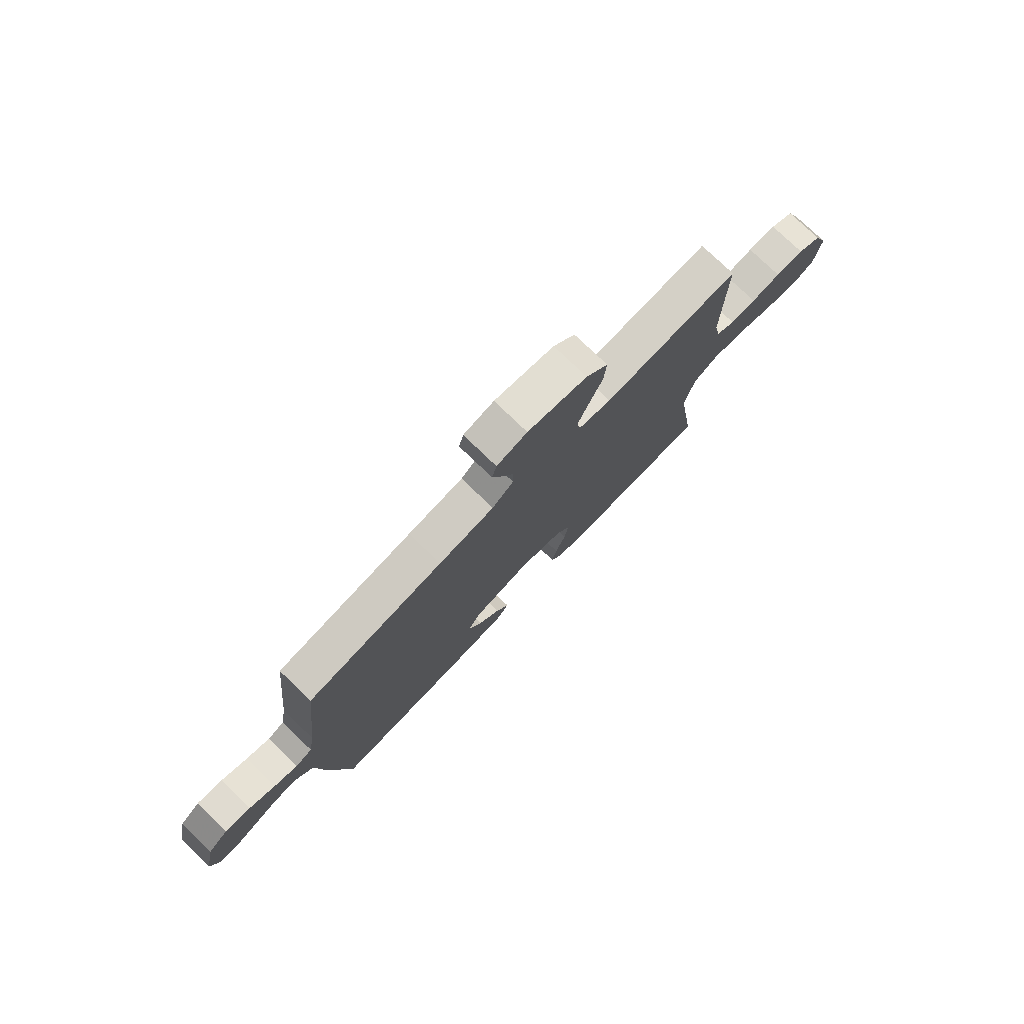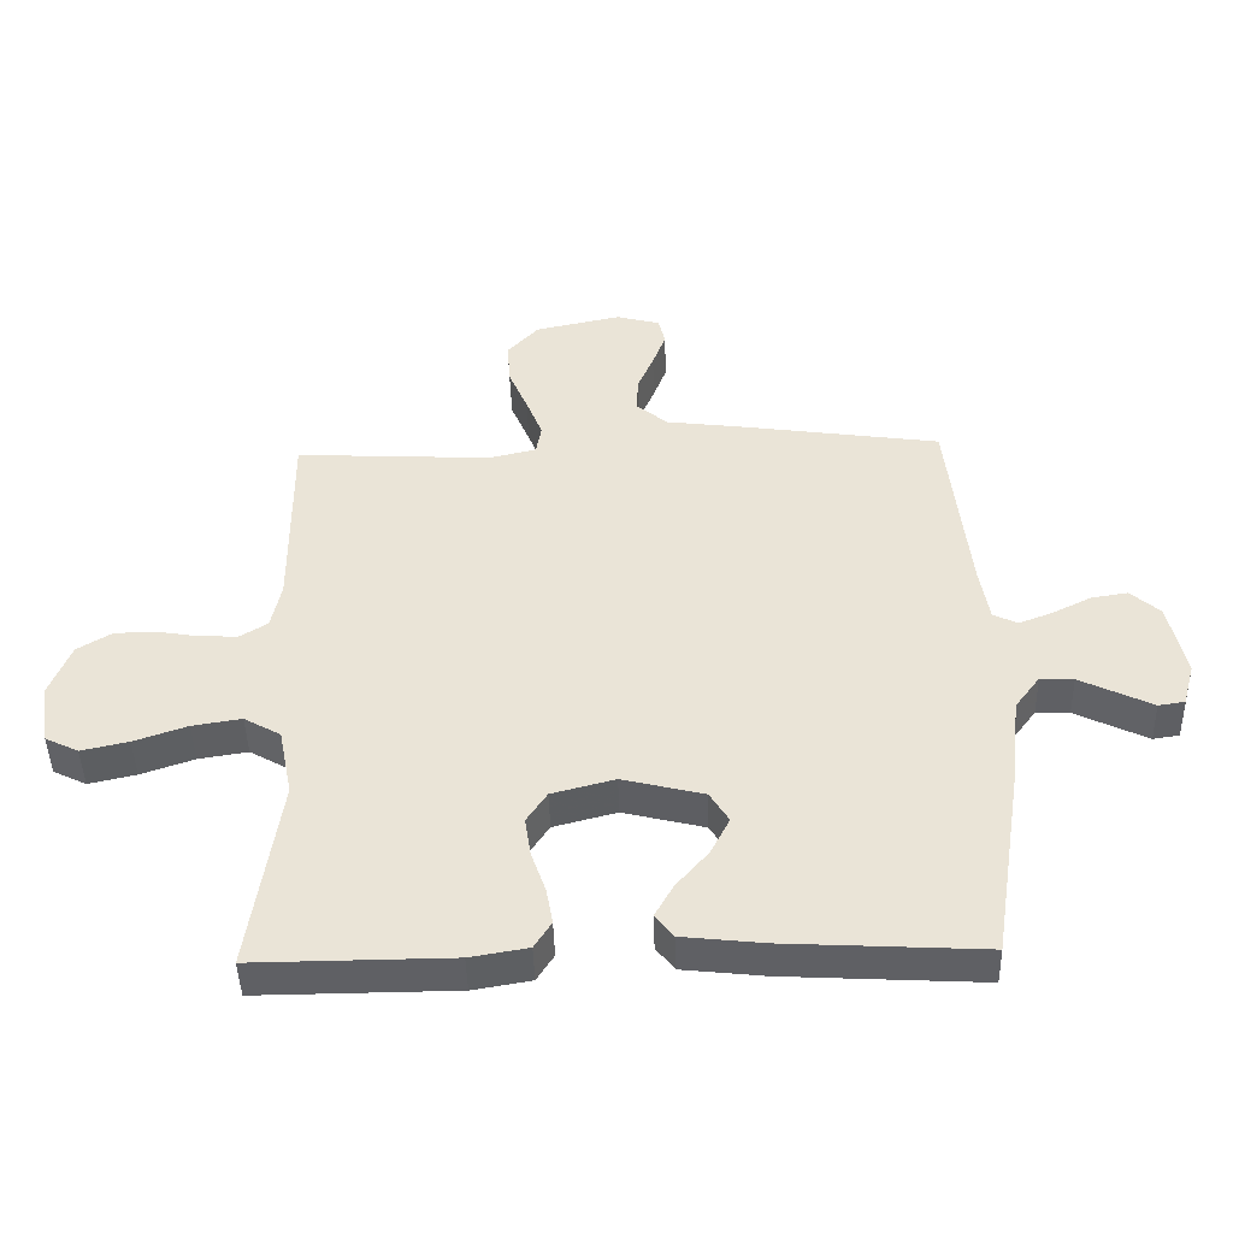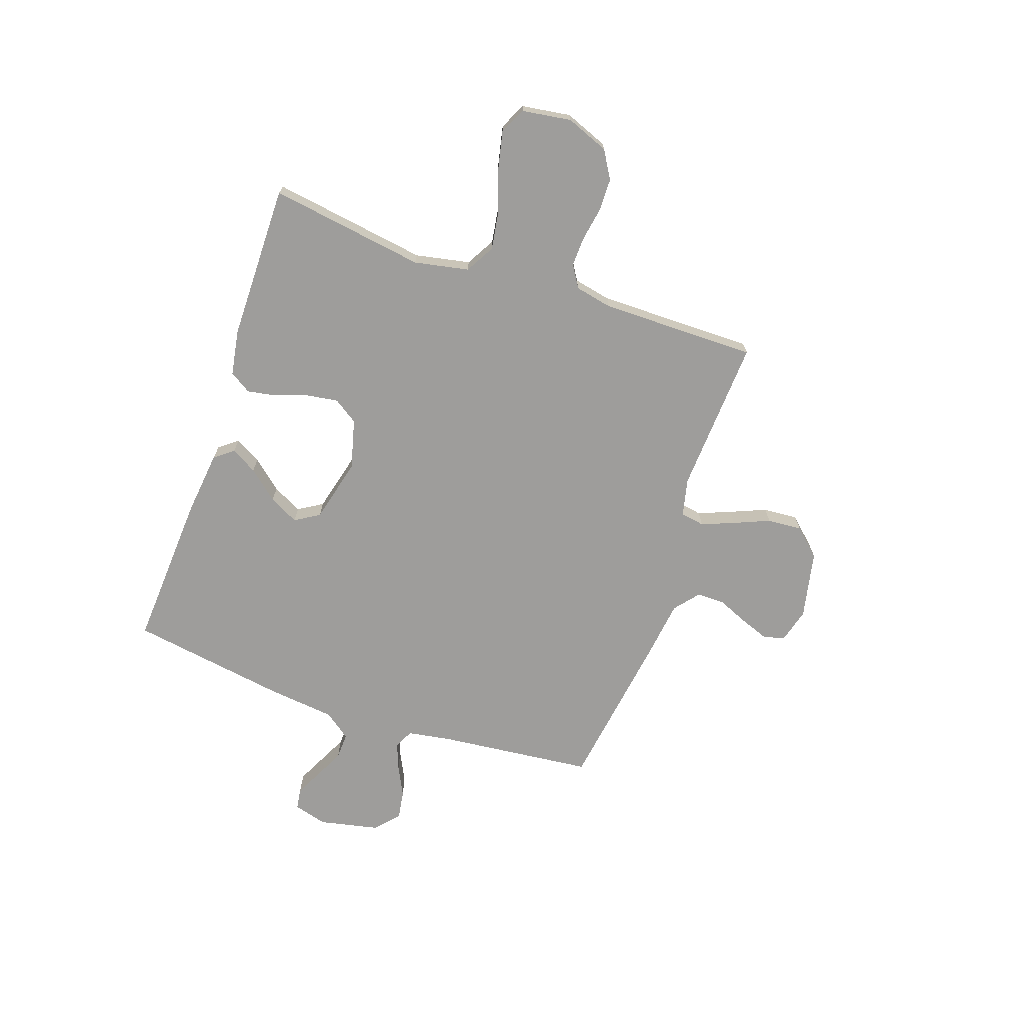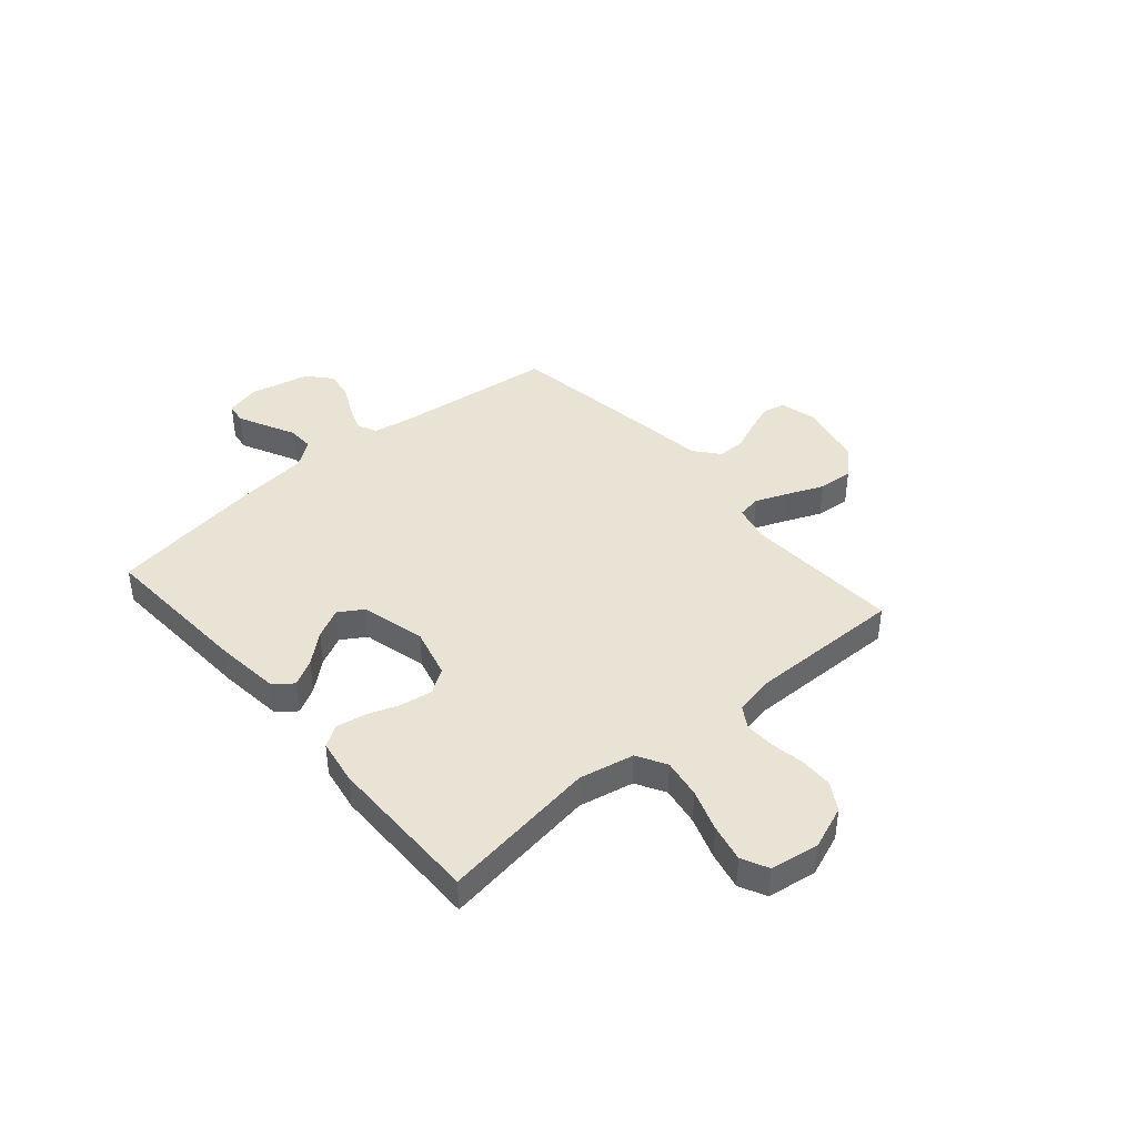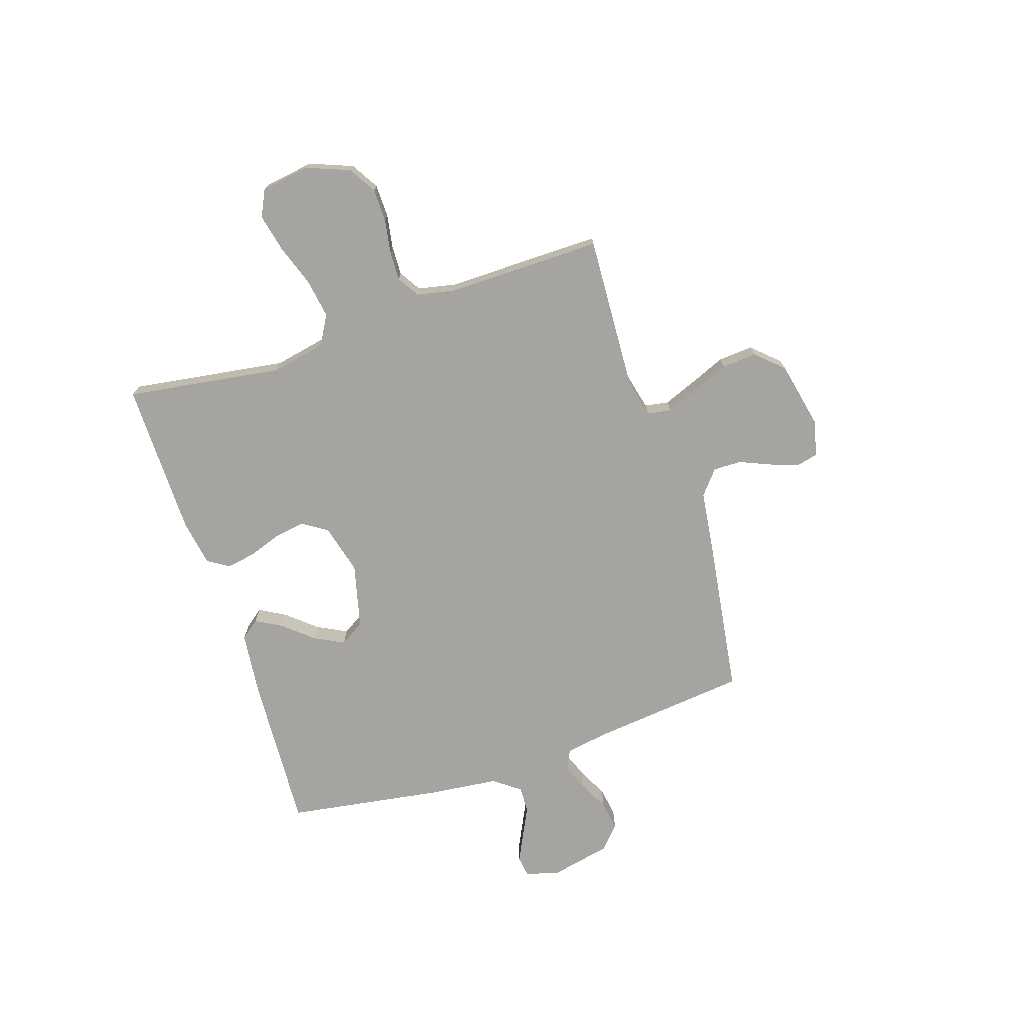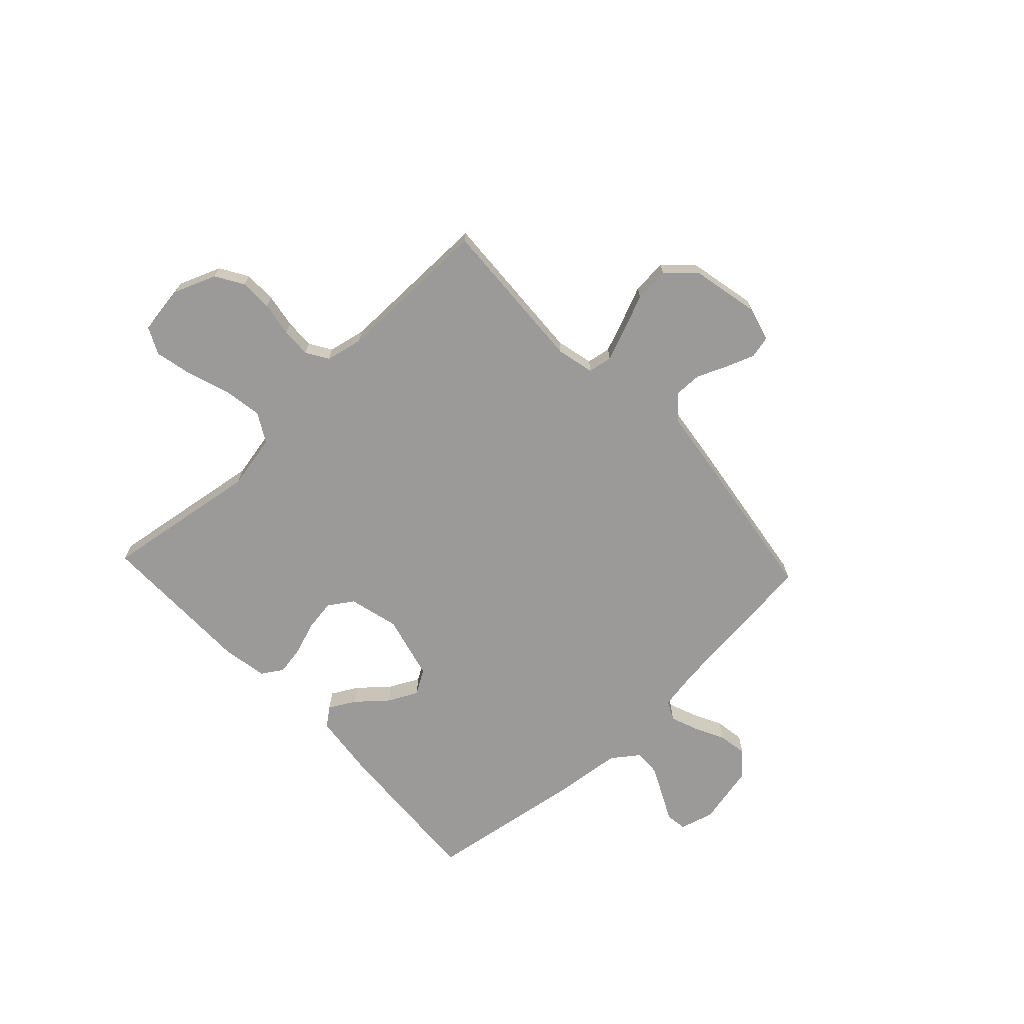
<metadata>
{"format":"obj","ext":"obj","renderer":"f3d","projection":"perspective","resolution":1024,"background":"white","views":[{"elev":77.3,"azim":133.9,"up":"+Z"},{"elev":-45.1,"azim":1.6,"up":"+Z"},{"elev":-70.5,"azim":-109.1,"up":"+Y"},{"elev":41.3,"azim":-130.6,"up":"+Y"},{"elev":-73.2,"azim":-71.8,"up":"+Y"},{"elev":-69.5,"azim":-46.8,"up":"+Y"}]}
</metadata>
<code>
v 0.5 0.07 -0.5
v 0.2 0.07 -0.483
v 0.075 0.07 -0.469
v 0.047 0.07 -0.433
v 0.075 0.07 -0.383
v 0.124 0.07 -0.326
v 0.153 0.07 -0.269
v 0.124 0.07 -0.222
v 0 0.07 -0.191
v -0.096 0.07 -0.216
v -0.127 0.07 -0.263
v -0.118 0.07 -0.323
v -0.096 0.07 -0.386
v -0.086 0.07 -0.442
v -0.112 0.07 -0.483
v -0.2 0.07 -0.498
v -0.5 0.07 -0.5
v -0.455 0.07 -0.2
v -0.476 0.07 -0.095
v -0.532 0.07 -0.063
v -0.607 0.07 -0.075
v -0.688 0.07 -0.103
v -0.76 0.07 -0.119
v -0.811 0.07 -0.094
v -0.825 0.07 0
v -0.793 0.07 0.082
v -0.74 0.07 0.114
v -0.677 0.07 0.115
v -0.612 0.07 0.104
v -0.555 0.07 0.102
v -0.513 0.07 0.128
v -0.498 0.07 0.2
v -0.5 0.07 0.5
v -0.2 0.07 0.484
v -0.128 0.07 0.501
v -0.12 0.07 0.547
v -0.145 0.07 0.61
v -0.174 0.07 0.679
v -0.179 0.07 0.746
v -0.131 0.07 0.798
v 0 0.07 0.826
v 0.067 0.07 0.808
v 0.077 0.07 0.766
v 0.057 0.07 0.712
v 0.032 0.07 0.653
v 0.031 0.07 0.599
v 0.078 0.07 0.56
v 0.2 0.07 0.544
v 0.5 0.07 0.5
v 0.532 0.07 0.2
v 0.546 0.07 0.116
v 0.583 0.07 0.098
v 0.635 0.07 0.118
v 0.693 0.07 0.147
v 0.749 0.07 0.156
v 0.794 0.07 0.116
v 0.819 0.07 0
v 0.801 0.07 -0.065
v 0.761 0.07 -0.071
v 0.708 0.07 -0.045
v 0.651 0.07 -0.017
v 0.6 0.07 -0.015
v 0.562 0.07 -0.066
v 0.547 0.07 -0.2
v 0.5 0 -0.5
v 0.2 0 -0.483
v 0.075 0 -0.469
v 0.047 0 -0.433
v 0.075 0 -0.383
v 0.124 0 -0.326
v 0.153 0 -0.269
v 0.124 0 -0.222
v 0 0 -0.191
v -0.096 0 -0.216
v -0.127 0 -0.263
v -0.118 0 -0.323
v -0.096 0 -0.386
v -0.086 0 -0.442
v -0.112 0 -0.483
v -0.2 0 -0.498
v -0.5 0 -0.5
v -0.455 0 -0.2
v -0.476 0 -0.095
v -0.532 0 -0.063
v -0.607 0 -0.075
v -0.688 0 -0.103
v -0.76 0 -0.119
v -0.811 0 -0.094
v -0.825 0 0
v -0.793 0 0.082
v -0.74 0 0.114
v -0.677 0 0.115
v -0.612 0 0.104
v -0.555 0 0.102
v -0.513 0 0.128
v -0.498 0 0.2
v -0.5 0 0.5
v -0.2 0 0.484
v -0.128 0 0.501
v -0.12 0 0.547
v -0.145 0 0.61
v -0.174 0 0.679
v -0.179 0 0.746
v -0.131 0 0.798
v 0 0 0.826
v 0.067 0 0.808
v 0.077 0 0.766
v 0.057 0 0.712
v 0.032 0 0.653
v 0.031 0 0.599
v 0.078 0 0.56
v 0.2 0 0.544
v 0.5 0 0.5
v 0.532 0 0.2
v 0.546 0 0.116
v 0.583 0 0.098
v 0.635 0 0.118
v 0.693 0 0.147
v 0.749 0 0.156
v 0.794 0 0.116
v 0.819 0 0
v 0.801 0 -0.065
v 0.761 0 -0.071
v 0.708 0 -0.045
v 0.651 0 -0.017
v 0.6 0 -0.015
v 0.562 0 -0.066
v 0.547 0 -0.2
f 4 5 6
f 3 4 6
f 2 3 6
f 1 2 6
f 64 1 6
f 63 64 6
f 62 63 6 7
f 59 60 61
f 58 59 61
f 57 58 61
f 56 57 61
f 55 56 61
f 54 55 61
f 53 54 61
f 52 53 61 62
f 62 7 8
f 52 62 8
f 51 52 8
f 47 48 49 50
f 51 8 9
f 50 51 9
f 47 50 9
f 43 44 45
f 42 43 45
f 41 42 45
f 40 41 45
f 39 40 45
f 38 39 45
f 37 38 45
f 36 37 45 46
f 47 9 10
f 46 47 10
f 36 46 10
f 35 36 10
f 32 33 34
f 35 10 11
f 34 35 11
f 32 34 11
f 31 32 11
f 27 28 29
f 26 27 29
f 25 26 29
f 24 25 29
f 23 24 29
f 22 23 29
f 21 22 29
f 20 21 29 30
f 30 31 11
f 20 30 11
f 19 20 11
f 16 17 18
f 15 16 18
f 14 15 18
f 13 14 18
f 12 13 18
f 11 12 18 19
f 70 69 68
f 70 68 67
f 70 67 66
f 70 66 65
f 70 65 128
f 70 128 127
f 71 70 127 126
f 125 124 123
f 125 123 122
f 125 122 121
f 125 121 120
f 125 120 119
f 125 119 118
f 125 118 117
f 126 125 117 116
f 72 71 126
f 72 126 116
f 72 116 115
f 114 113 112 111
f 73 72 115
f 73 115 114
f 73 114 111
f 109 108 107
f 109 107 106
f 109 106 105
f 109 105 104
f 109 104 103
f 109 103 102
f 109 102 101
f 110 109 101 100
f 74 73 111
f 74 111 110
f 74 110 100
f 74 100 99
f 98 97 96
f 75 74 99
f 75 99 98
f 75 98 96
f 75 96 95
f 93 92 91
f 93 91 90
f 93 90 89
f 93 89 88
f 93 88 87
f 93 87 86
f 93 86 85
f 94 93 85 84
f 75 95 94
f 75 94 84
f 75 84 83
f 82 81 80
f 82 80 79
f 82 79 78
f 82 78 77
f 82 77 76
f 83 82 76 75
f 1 65 66 2
f 2 66 67 3
f 3 67 68 4
f 4 68 69 5
f 5 69 70 6
f 6 70 71 7
f 7 71 72 8
f 8 72 73 9
f 9 73 74 10
f 10 74 75 11
f 11 75 76 12
f 12 76 77 13
f 13 77 78 14
f 14 78 79 15
f 15 79 80 16
f 16 80 81 17
f 17 81 82 18
f 18 82 83 19
f 19 83 84 20
f 20 84 85 21
f 21 85 86 22
f 22 86 87 23
f 23 87 88 24
f 24 88 89 25
f 25 89 90 26
f 26 90 91 27
f 27 91 92 28
f 28 92 93 29
f 29 93 94 30
f 30 94 95 31
f 31 95 96 32
f 32 96 97 33
f 33 97 98 34
f 34 98 99 35
f 35 99 100 36
f 36 100 101 37
f 37 101 102 38
f 38 102 103 39
f 39 103 104 40
f 40 104 105 41
f 41 105 106 42
f 42 106 107 43
f 43 107 108 44
f 44 108 109 45
f 45 109 110 46
f 46 110 111 47
f 47 111 112 48
f 48 112 113 49
f 49 113 114 50
f 50 114 115 51
f 51 115 116 52
f 52 116 117 53
f 53 117 118 54
f 54 118 119 55
f 55 119 120 56
f 56 120 121 57
f 57 121 122 58
f 58 122 123 59
f 59 123 124 60
f 60 124 125 61
f 61 125 126 62
f 62 126 127 63
f 63 127 128 64
f 64 128 65 1

</code>
